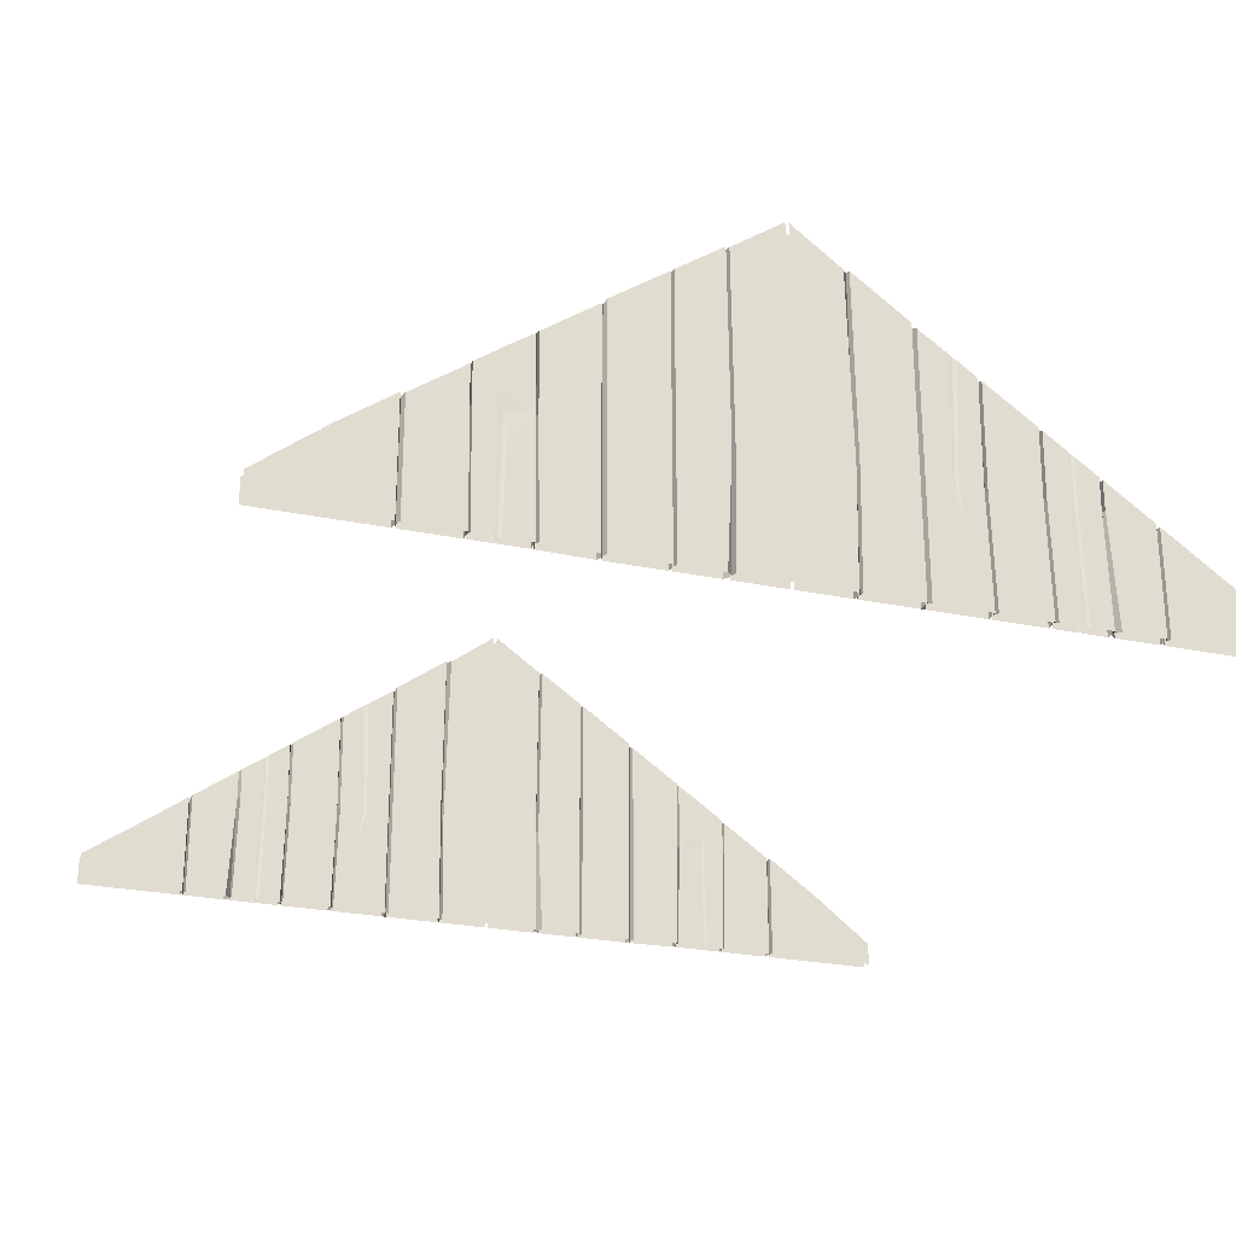
<metadata>
{"format":"obj","ext":"obj","renderer":"f3d","projection":"perspective","resolution":1024,"background":"white","views":[{"elev":-25.5,"azim":161.4,"up":"+Y"}]}
</metadata>
<code>
g SwampHut_roof_front_roof_front
v 1.094 1.883 -1.488
v 0.9083 1.883 -1.488
v 0.9142 1.883 -1.488
v 0.7242 1.883 -1.488
v 0.7327 1.883 -1.488
v 0.7386 2.263 -1.488
v 0.7301 2.263 -1.488
v 0.9201 2.263 -1.488
v 0.9141 2.263 -1.488
v 1.094 2.263 -1.488
v 0.824 1.883 -1.488
v 0.8467 1.883 -1.488
v 0.8354 1.883 -1.487
v 0.8385 2.325 -1.488
v 0.8158 2.172 -1.488
v 0.8272 2.263 -1.487
v 0.1849 1.879 -1.472
v 0.3493 1.879 -1.472
v 0.1772 2.259 -1.472
v 0.3493 2.259 -1.472
v 0.3493 2.795 -1.472
v -0.1758 1.879 -1.488
v -0.1869 1.879 -1.488
v 0.007352 1.879 -1.488
v -0.003761 1.879 -1.488
v 0.2016 1.879 -1.488
v 0.1794 1.879 -1.488
v 0.3548 1.879 -1.488
v 0.3437 1.879 -1.488
v 0.9146 2.392 -1.472
v -0.1836 2.259 -1.488
v -0.1947 2.259 -1.488
v -0.000409 2.259 -1.488
v -0.01152 2.259 -1.488
v 0.1827 2.259 -1.488
v 0.1716 2.259 -1.488
v 0.3548 2.259 -1.488
v 0.3548 2.791 -1.488
v 0.3437 2.259 -1.488
v 0.3437 2.799 -1.488
v 0.9146 2.263 -1.472
v -1.299 1.879 -1.488
v -0.5899 1.879 -1.488
v -0.5788 1.879 -1.488
v -0.7731 1.879 -1.488
v -0.762 1.879 -1.488
v -0.9673 1.879 -1.488
v -0.9451 1.879 -1.488
v -1.121 1.879 -1.488
v -1.109 1.879 -1.488
v -0.5822 2.259 -1.488
v -0.5711 2.259 -1.488
v -0.7653 2.259 -1.488
v -0.7542 2.259 -1.488
v -0.9485 2.259 -1.488
v -0.9373 2.259 -1.488
v -0.8704 1.879 -1.488
v -0.8477 1.879 -1.488
v -0.8591 1.879 -1.487
v -0.4936 2.259 -1.488
v -0.4709 2.259 -1.488
v -0.503 2.145 -1.488
v -0.84 2.259 -1.488
v -0.8627 2.259 -1.488
v -0.8513 2.259 -1.487
v -0.4831 2.259 -1.487
v -1.481 1.879 -1.488
v 0.00521 3.028 -1.488
v 0.1883 2.907 -1.488
v 0.1828 2.907 -1.472
v -0.005903 3.028 -1.488
v -0.189 2.904 -1.488
v -0.1707 2.904 -1.488
v 0.1772 2.907 -1.488
v -1.109 2.242 -1.488
v -0.4981 2.677 -1.487
v 0.8576 2.433 -1.488
v -1.481 1.978 -1.488
v 0.7317 2.521 -1.488
v 0.9149 2.392 -1.488
v -0.5863 2.614 -1.488
v 0.8102 2.466 -1.488
v -0.9386 2.364 -1.488
v 0.7402 2.514 -1.488
v -0.5122 2.667 -1.488
v -1.121 2.235 -1.488
v -0.9496 2.356 -1.488
v -0.4836 2.687 -1.488
v -0.7679 2.485 -1.488
v -0.8529 2.425 -1.487
v -0.5753 2.622 -1.488
v -0.842 2.433 -1.488
v 0.9208 2.384 -1.488
v -0.8645 2.417 -1.488
v -0.7569 2.493 -1.488
v 0.9146 1.883 -1.472
v -1.299 2.106 -1.488
v 0.5384 1.879 -1.488
v 0.555 1.88 -1.488
v 0.5467 1.879 -1.472
v -0.3759 2.259 -1.488
v -0.3908 2.259 -1.488
v -0.3834 2.259 -1.472
v 0.5384 2.259 -1.488
v 0.555 2.26 -1.488
v 0.5467 2.259 -1.472
v -0.3908 1.907 -1.488
v -0.3759 1.879 -1.488
v -0.3908 1.879 -1.488
v -0.3834 1.887 -1.472
v 0.555 2.646 -1.488
v 0.5384 2.663 -1.488
v 0.5467 2.654 -1.472
v -0.3759 2.768 -1.488
v -0.3908 2.75 -1.488
v -0.3834 2.759 -1.472
v 0.7328 1.887 -1.472
v 0.7328 2.267 -1.472
v 0.7328 2.526 -1.472
v -0.1849 1.879 -1.472
v -0.1849 2.259 -1.472
v -0.5806 1.879 -1.472
v -0.1849 2.904 -1.472
v -0.7632 1.883 -1.472
v -0.5806 2.259 -1.472
v -0.9477 1.879 -1.472
v -0.5806 2.622 -1.472
v -0.7632 2.259 -1.472
v -0.7632 2.49 -1.472
v -0.9477 2.259 -1.472
v -1.115 1.882 -1.472
v -0.9477 2.356 -1.472
v -1.115 2.232 -1.472
v 1.286 1.883 -1.488
v 1.107 1.883 -1.488
v 1.501 1.883 -1.488
v 1.501 1.963 -1.488
v 1.107 2.262 -1.488
v 1.286 2.133 -1.488
v 1.102 1.885 -1.472
v 1.102 2.259 -1.472
v 1.094 1.883 -1.447
v 0.9083 1.883 -1.447
v 0.9142 1.883 -1.447
v 0.7242 1.883 -1.447
v 0.7327 1.883 -1.447
v 0.7386 2.263 -1.447
v 0.7301 2.263 -1.447
v 0.9201 2.263 -1.447
v 0.9141 2.263 -1.447
v 1.094 2.263 -1.447
v 0.824 1.883 -1.447
v 0.8467 1.883 -1.447
v 0.8354 1.883 -1.448
v 0.8385 2.325 -1.447
v 0.8158 2.172 -1.447
v 0.8272 2.263 -1.448
v 0.1849 1.879 -1.463
v 0.3493 1.879 -1.463
v 0.1772 2.259 -1.463
v 0.3493 2.259 -1.463
v 0.3493 2.795 -1.463
v -0.1758 1.879 -1.447
v -0.1869 1.879 -1.447
v 0.007352 1.879 -1.447
v -0.003761 1.879 -1.447
v 0.2016 1.879 -1.447
v 0.1794 1.879 -1.447
v 0.3548 1.879 -1.447
v 0.3437 1.879 -1.447
v 0.9146 2.392 -1.463
v -0.1836 2.259 -1.447
v -0.1947 2.259 -1.447
v -0.000409 2.259 -1.447
v -0.01152 2.259 -1.447
v 0.1827 2.259 -1.447
v 0.1716 2.259 -1.447
v 0.3548 2.259 -1.447
v 0.3548 2.791 -1.447
v 0.3437 2.259 -1.447
v 0.3437 2.799 -1.447
v 0.9146 2.263 -1.463
v -1.299 1.879 -1.447
v -0.5899 1.879 -1.447
v -0.5788 1.879 -1.447
v -0.7731 1.879 -1.447
v -0.762 1.879 -1.447
v -0.9673 1.879 -1.447
v -0.9451 1.879 -1.447
v -1.121 1.879 -1.447
v -1.109 1.879 -1.447
v -0.5822 2.259 -1.447
v -0.5711 2.259 -1.447
v -0.7653 2.259 -1.447
v -0.7542 2.259 -1.447
v -0.9485 2.259 -1.447
v -0.9373 2.259 -1.447
v -0.8704 1.879 -1.447
v -0.8477 1.879 -1.447
v -0.8591 1.879 -1.448
v -0.4936 2.259 -1.447
v -0.4709 2.259 -1.447
v -0.503 2.145 -1.447
v -0.84 2.259 -1.447
v -0.8627 2.259 -1.447
v -0.8513 2.259 -1.448
v -0.4831 2.259 -1.448
v -1.481 1.879 -1.447
v 0.00521 3.028 -1.447
v 0.1883 2.907 -1.447
v 0.1828 2.907 -1.463
v -0.005903 3.028 -1.447
v -0.189 2.904 -1.447
v -0.1707 2.904 -1.447
v 0.1772 2.907 -1.447
v -1.109 2.242 -1.447
v -0.4981 2.677 -1.448
v 0.8576 2.433 -1.447
v -1.481 1.978 -1.447
v 0.7317 2.521 -1.447
v 0.9149 2.392 -1.447
v -0.5863 2.614 -1.447
v 0.8102 2.466 -1.447
v -0.9386 2.364 -1.447
v 0.7402 2.514 -1.447
v -0.5122 2.667 -1.447
v -1.121 2.235 -1.447
v -0.9496 2.356 -1.447
v -0.4836 2.687 -1.447
v -0.7679 2.485 -1.447
v -0.8529 2.425 -1.448
v -0.5753 2.622 -1.447
v -0.842 2.433 -1.447
v 0.9208 2.384 -1.447
v -0.8645 2.417 -1.447
v -0.7569 2.493 -1.447
v 0.9146 1.883 -1.463
v -1.299 2.106 -1.447
v 0.5384 1.879 -1.447
v 0.555 1.88 -1.447
v 0.5467 1.879 -1.463
v -0.3759 2.259 -1.447
v -0.3908 2.259 -1.447
v -0.3834 2.259 -1.463
v 0.5384 2.259 -1.447
v 0.555 2.26 -1.447
v 0.5467 2.259 -1.463
v -0.3908 1.907 -1.447
v -0.3759 1.879 -1.447
v -0.3908 1.879 -1.447
v -0.3834 1.887 -1.463
v 0.555 2.646 -1.447
v 0.5384 2.663 -1.447
v 0.5467 2.654 -1.463
v -0.3759 2.768 -1.447
v -0.3908 2.75 -1.447
v -0.3834 2.759 -1.463
v 0.7328 1.887 -1.463
v 0.7328 2.267 -1.463
v 0.7328 2.526 -1.463
v -0.1849 1.879 -1.463
v -0.1849 2.259 -1.463
v -0.5806 1.879 -1.463
v -0.1849 2.904 -1.463
v -0.7632 1.883 -1.463
v -0.5806 2.259 -1.463
v -0.9477 1.879 -1.463
v -0.5806 2.622 -1.463
v -0.7632 2.259 -1.463
v -0.7632 2.49 -1.463
v -0.9477 2.259 -1.463
v -1.115 1.882 -1.463
v -0.9477 2.356 -1.463
v -1.115 2.232 -1.463
v 1.286 1.883 -1.447
v 1.107 1.883 -1.447
v 1.501 1.883 -1.447
v 1.501 1.963 -1.447
v 1.107 2.262 -1.447
v 1.286 2.133 -1.447
v 1.102 1.885 -1.463
v 1.102 2.259 -1.463
v -1.086 1.883 1.512
v -0.9005 1.883 1.512
v -0.9064 1.883 1.512
v -0.7165 1.883 1.512
v -0.725 1.883 1.512
v -0.7309 2.263 1.512
v -0.7224 2.263 1.512
v -0.9123 2.263 1.512
v -0.9064 2.263 1.512
v -1.086 2.263 1.512
v -0.8163 1.883 1.512
v -0.839 1.883 1.512
v -0.8276 1.883 1.51
v -0.8308 2.325 1.512
v -0.8081 2.172 1.512
v -0.8194 2.263 1.51
v -0.1772 1.879 1.495
v -0.3415 1.879 1.495
v -0.1694 2.259 1.495
v -0.3415 2.259 1.495
v -0.3415 2.795 1.495
v 0.1835 1.879 1.512
v 0.1947 1.879 1.512
v 0.000398 1.879 1.512
v 0.01151 1.879 1.512
v -0.1938 1.879 1.512
v -0.1716 1.879 1.512
v -0.3471 1.879 1.512
v -0.336 1.879 1.512
v -0.9069 2.392 1.495
v 0.1913 2.259 1.512
v 0.2024 2.259 1.512
v 0.008159 2.259 1.512
v 0.01927 2.259 1.512
v -0.175 2.259 1.512
v -0.1639 2.259 1.512
v -0.3471 2.259 1.512
v -0.3471 2.791 1.512
v -0.336 2.259 1.512
v -0.336 2.799 1.512
v -0.9069 2.263 1.495
v 1.307 1.879 1.512
v 0.5977 1.879 1.512
v 0.5866 1.879 1.512
v 0.7808 1.879 1.512
v 0.7697 1.879 1.512
v 0.975 1.879 1.512
v 0.9529 1.879 1.512
v 1.128 1.879 1.512
v 1.117 1.879 1.512
v 0.5899 2.259 1.512
v 0.5788 2.259 1.512
v 0.7731 2.259 1.512
v 0.762 2.259 1.512
v 0.9562 2.259 1.512
v 0.9451 2.259 1.512
v 0.8782 1.879 1.512
v 0.8555 1.879 1.512
v 0.8668 1.879 1.51
v 0.5014 2.259 1.512
v 0.4787 2.259 1.512
v 0.5108 2.145 1.512
v 0.8477 2.259 1.512
v 0.8704 2.259 1.512
v 0.8591 2.259 1.51
v 0.4909 2.259 1.51
v 1.489 1.879 1.512
v 0.00254 3.028 1.512
v -0.1806 2.907 1.512
v -0.175 2.907 1.495
v 0.01365 3.028 1.512
v 0.1968 2.904 1.512
v 0.1784 2.904 1.512
v -0.1695 2.907 1.512
v 1.117 2.242 1.512
v 0.5058 2.677 1.51
v -0.8499 2.433 1.512
v 1.489 1.978 1.512
v -0.724 2.521 1.512
v -0.9072 2.392 1.512
v 0.594 2.614 1.512
v -0.8024 2.466 1.512
v 0.9463 2.364 1.512
v -0.7324 2.514 1.512
v 0.5199 2.667 1.512
v 1.128 2.235 1.512
v 0.9573 2.356 1.512
v 0.4913 2.687 1.512
v 0.7757 2.485 1.512
v 0.8607 2.425 1.51
v 0.583 2.622 1.512
v 0.8497 2.433 1.512
v -0.9131 2.384 1.512
v 0.8723 2.417 1.512
v 0.7647 2.493 1.512
v -0.9069 1.883 1.495
v 1.307 2.106 1.512
v -0.5307 1.879 1.512
v -0.5472 1.88 1.512
v -0.5389 1.879 1.495
v 0.3836 2.259 1.512
v 0.3986 2.259 1.512
v 0.3911 2.259 1.495
v -0.5307 2.259 1.512
v -0.5472 2.26 1.512
v -0.5389 2.259 1.495
v 0.3986 1.907 1.512
v 0.3836 1.879 1.512
v 0.3986 1.879 1.512
v 0.3911 1.887 1.495
v -0.5472 2.646 1.512
v -0.5307 2.663 1.512
v -0.5389 2.654 1.495
v 0.3836 2.768 1.512
v 0.3986 2.75 1.512
v 0.3911 2.759 1.495
v -0.725 1.887 1.495
v -0.725 2.267 1.495
v -0.725 2.526 1.495
v 0.1926 1.879 1.495
v 0.1926 2.259 1.495
v 0.5883 1.879 1.495
v 0.1926 2.904 1.495
v 0.771 1.883 1.495
v 0.5883 2.259 1.495
v 0.9555 1.879 1.495
v 0.5883 2.622 1.495
v 0.771 2.259 1.495
v 0.771 2.49 1.495
v 0.9555 2.259 1.495
v 1.123 1.882 1.495
v 0.9555 2.356 1.495
v 1.123 2.232 1.495
v -1.278 1.883 1.512
v -1.1 1.883 1.512
v -1.494 1.883 1.512
v -1.494 1.963 1.512
v -1.1 2.262 1.512
v -1.278 2.133 1.512
v -1.094 1.885 1.495
v -1.094 2.259 1.495
v -1.086 1.883 1.47
v -0.9005 1.883 1.47
v -0.9064 1.883 1.47
v -0.7165 1.883 1.47
v -0.725 1.883 1.47
v -0.7309 2.263 1.47
v -0.7224 2.263 1.47
v -0.9123 2.263 1.47
v -0.9064 2.263 1.47
v -1.086 2.263 1.47
v -0.8163 1.883 1.47
v -0.839 1.883 1.47
v -0.8276 1.883 1.472
v -0.8308 2.325 1.47
v -0.8081 2.172 1.47
v -0.8194 2.263 1.472
v -0.1772 1.879 1.487
v -0.3415 1.879 1.487
v -0.1694 2.259 1.487
v -0.3415 2.259 1.487
v -0.3415 2.795 1.487
v 0.1835 1.879 1.47
v 0.1947 1.879 1.47
v 0.000398 1.879 1.47
v 0.01151 1.879 1.47
v -0.1938 1.879 1.47
v -0.1716 1.879 1.47
v -0.3471 1.879 1.47
v -0.336 1.879 1.47
v -0.9069 2.392 1.487
v 0.1913 2.259 1.47
v 0.2024 2.259 1.47
v 0.008159 2.259 1.47
v 0.01927 2.259 1.47
v -0.175 2.259 1.47
v -0.1639 2.259 1.47
v -0.3471 2.259 1.47
v -0.3471 2.791 1.47
v -0.336 2.259 1.47
v -0.336 2.799 1.47
v -0.9069 2.263 1.487
v 1.307 1.879 1.47
v 0.5977 1.879 1.47
v 0.5866 1.879 1.47
v 0.7808 1.879 1.47
v 0.7697 1.879 1.47
v 0.975 1.879 1.47
v 0.9529 1.879 1.47
v 1.128 1.879 1.47
v 1.117 1.879 1.47
v 0.5899 2.259 1.47
v 0.5788 2.259 1.47
v 0.7731 2.259 1.47
v 0.762 2.259 1.47
v 0.9562 2.259 1.47
v 0.9451 2.259 1.47
v 0.8782 1.879 1.47
v 0.8555 1.879 1.47
v 0.8668 1.879 1.472
v 0.5014 2.259 1.47
v 0.4787 2.259 1.47
v 0.5108 2.145 1.47
v 0.8477 2.259 1.47
v 0.8704 2.259 1.47
v 0.8591 2.259 1.472
v 0.4909 2.259 1.472
v 1.489 1.879 1.47
v 0.00254 3.028 1.47
v -0.1806 2.907 1.47
v -0.175 2.907 1.487
v 0.01365 3.028 1.47
v 0.1968 2.904 1.47
v 0.1784 2.904 1.47
v -0.1695 2.907 1.47
v 1.117 2.242 1.47
v 0.5058 2.677 1.472
v -0.8499 2.433 1.47
v 1.489 1.978 1.47
v -0.724 2.521 1.47
v -0.9072 2.392 1.47
v 0.594 2.614 1.47
v -0.8024 2.466 1.47
v 0.9463 2.364 1.47
v -0.7324 2.514 1.47
v 0.5199 2.667 1.47
v 1.128 2.235 1.47
v 0.9573 2.356 1.47
v 0.4913 2.687 1.47
v 0.7757 2.485 1.47
v 0.8607 2.425 1.472
v 0.583 2.622 1.47
v 0.8497 2.433 1.47
v -0.9131 2.384 1.47
v 0.8723 2.417 1.47
v 0.7647 2.493 1.47
v -0.9069 1.883 1.487
v 1.307 2.106 1.47
v -0.5307 1.879 1.47
v -0.5472 1.88 1.47
v -0.5389 1.879 1.487
v 0.3836 2.259 1.47
v 0.3986 2.259 1.47
v 0.3911 2.259 1.487
v -0.5307 2.259 1.47
v -0.5472 2.26 1.47
v -0.5389 2.259 1.487
v 0.3986 1.907 1.47
v 0.3836 1.879 1.47
v 0.3986 1.879 1.47
v 0.3911 1.887 1.487
v -0.5472 2.646 1.47
v -0.5307 2.663 1.47
v -0.5389 2.654 1.487
v 0.3836 2.768 1.47
v 0.3986 2.75 1.47
v 0.3911 2.759 1.487
v -0.725 1.887 1.487
v -0.725 2.267 1.487
v -0.725 2.526 1.487
v 0.1926 1.879 1.487
v 0.1926 2.259 1.487
v 0.5883 1.879 1.487
v 0.1926 2.904 1.487
v 0.771 1.883 1.487
v 0.5883 2.259 1.487
v 0.9555 1.879 1.487
v 0.5883 2.622 1.487
v 0.771 2.259 1.487
v 0.771 2.49 1.487
v 0.9555 2.259 1.487
v 1.123 1.882 1.487
v 0.9555 2.356 1.487
v 1.123 2.232 1.487
v -1.278 1.883 1.47
v -1.1 1.883 1.47
v -1.494 1.883 1.47
v -1.494 1.963 1.47
v -1.1 2.262 1.47
v -1.278 2.133 1.47
v -1.094 1.885 1.487
v -1.094 2.259 1.487
f 8 10 1 3
f 6 16 15
f 14 9 2 12
f 14 12 13 16
f 16 13 11 15
f 6 15 11 5
f 8 93 10
f 23 108 101 32
f 14 16 6
f 14 82 77
f 9 14 77 80
f 17 27 36 19
f 99 105 7 4
f 22 31 34 25
f 26 35 39 29
f 28 18 20 37
f 18 29 39 20
f 26 17 19 35
f 21 20 39 40
f 38 37 20 21
f 70 69 35 19
f 102 107 62
f 74 36 33 68
f 27 24 33 36
f 74 70 19 36
f 114 72 32 101
f 49 42 97 86
f 43 46 54 51
f 45 58 63 53
f 47 50 75 55
f 57 48 56 64
f 111 79 7 105
f 61 62 66
f 66 62 60
f 57 64 65 59
f 59 65 63 58
f 52 60 62
f 88 115 102 61
f 8 3 96 41
f 44 52 62
f 42 67 78 97
f 85 76 66 60
f 92 89 53 63
f 91 85 60 52
f 107 109 44 62
f 95 81 51 54
f 38 112 104 37
f 83 94 64 56
f 90 92 63 65
f 75 87 55
f 102 62 61
f 76 88 61 66
f 94 90 65 64
f 40 39 35 69
f 107 110 109
f 110 108 109
f 98 104 106 100
f 100 106 105 99
f 114 101 103 116
f 116 103 102 115
f 101 108 110 103
f 103 110 107 102
f 104 112 113 106
f 106 113 111 105
f 28 37 104 98
f 93 8 41 30
f 9 80 30 41
f 2 9 41 96
f 6 5 117 118
f 4 7 118 117
f 84 6 118 119
f 7 79 119 118
f 31 22 120 121
f 73 31 121 123
f 23 32 121 120
f 32 72 123 121
f 51 81 127 125
f 43 51 125 122
f 52 44 122 125
f 91 52 125 127
f 45 53 128 124
f 53 89 129 128
f 95 54 128 129
f 54 46 124 128
f 56 48 126 130
f 55 87 132 130
f 83 56 130 132
f 47 55 130 126
f 75 50 131 133
f 49 86 133 131
f 135 138 139 134
f 134 139 137 136
f 10 141 140 1
f 135 140 141 138
f 71 34 31 73
f 149 144 142 151
f 147 156 157
f 155 153 143 150
f 155 157 154 153
f 157 156 152 154
f 147 146 152 156
f 149 151 234
f 164 173 242 249
f 155 223 225 147
f 155 218 223
f 150 221 218 155
f 158 160 177 168
f 240 145 148 246
f 163 166 175 172
f 167 170 180 176
f 169 178 161 159
f 159 161 180 170
f 167 176 160 158
f 162 181 180 161
f 179 162 161 178
f 211 160 176 210
f 243 203 248
f 215 209 174 177
f 168 177 174 165
f 215 177 160 211
f 255 242 173 213
f 190 227 238 183
f 184 192 195 187
f 186 194 204 199
f 188 196 216 191
f 198 205 197 189
f 252 246 148 220
f 202 207 203
f 207 201 203
f 198 200 206 205
f 200 199 204 206
f 193 203 201
f 229 202 243 256
f 149 182 237 144
f 185 203 193
f 183 238 219 208
f 226 201 207 217
f 233 204 194 230
f 232 193 201 226
f 248 203 185 250
f 236 195 192 222
f 179 178 245 253
f 224 197 205 235
f 231 206 204 233
f 216 196 228
f 243 202 203
f 217 207 202 229
f 235 205 206 231
f 181 210 176 180
f 248 250 251
f 251 250 249
f 239 241 247 245
f 241 240 246 247
f 255 257 244 242
f 257 256 243 244
f 242 244 251 249
f 244 243 248 251
f 245 247 254 253
f 247 246 252 254
f 169 239 245 178
f 234 171 182 149
f 150 182 171 221
f 143 237 182 150
f 147 259 258 146
f 145 258 259 148
f 225 260 259 147
f 148 259 260 220
f 172 262 261 163
f 214 264 262 172
f 164 261 262 173
f 173 262 264 213
f 192 266 268 222
f 184 263 266 192
f 193 266 263 185
f 232 268 266 193
f 186 265 269 194
f 194 269 270 230
f 236 270 269 195
f 195 269 265 187
f 197 271 267 189
f 196 271 273 228
f 224 273 271 197
f 188 267 271 196
f 216 274 272 191
f 190 272 274 227
f 276 275 280 279
f 275 277 278 280
f 151 142 281 282
f 276 279 282 281
f 212 214 172 175
f 82 14 6 84
f 157 155 147
f 290 292 283 285
f 288 298 297
f 296 291 284 294
f 296 294 295 298
f 298 295 293 297
f 288 297 293 287
f 290 375 292
f 305 390 383 314
f 296 298 288
f 296 364 359
f 291 296 359 362
f 299 309 318 301
f 381 387 289 286
f 304 313 316 307
f 308 317 321 311
f 310 300 302 319
f 300 311 321 302
f 308 299 301 317
f 303 302 321 322
f 320 319 302 303
f 352 351 317 301
f 384 389 344
f 356 318 315 350
f 309 306 315 318
f 356 352 301 318
f 396 354 314 383
f 331 324 379 368
f 325 328 336 333
f 327 340 345 335
f 329 332 357 337
f 339 330 338 346
f 393 361 289 387
f 343 344 348
f 348 344 342
f 339 346 347 341
f 341 347 345 340
f 334 342 344
f 370 397 384 343
f 290 285 378 323
f 326 334 344
f 324 349 360 379
f 367 358 348 342
f 374 371 335 345
f 373 367 342 334
f 389 391 326 344
f 377 363 333 336
f 320 394 386 319
f 365 376 346 338
f 372 374 345 347
f 357 369 337
f 384 344 343
f 358 370 343 348
f 376 372 347 346
f 322 321 317 351
f 389 392 391
f 392 390 391
f 380 386 388 382
f 382 388 387 381
f 396 383 385 398
f 398 385 384 397
f 383 390 392 385
f 385 392 389 384
f 386 394 395 388
f 388 395 393 387
f 310 319 386 380
f 375 290 323 312
f 291 362 312 323
f 284 291 323 378
f 288 287 399 400
f 286 289 400 399
f 366 288 400 401
f 289 361 401 400
f 313 304 402 403
f 355 313 403 405
f 305 314 403 402
f 314 354 405 403
f 333 363 409 407
f 325 333 407 404
f 334 326 404 407
f 373 334 407 409
f 327 335 410 406
f 335 371 411 410
f 377 336 410 411
f 336 328 406 410
f 338 330 408 412
f 337 369 414 412
f 365 338 412 414
f 329 337 412 408
f 357 332 413 415
f 331 368 415 413
f 417 420 421 416
f 416 421 419 418
f 292 423 422 283
f 417 422 423 420
f 353 316 313 355
f 431 426 424 433
f 429 438 439
f 437 435 425 432
f 437 439 436 435
f 439 438 434 436
f 429 428 434 438
f 431 433 516
f 446 455 524 531
f 437 505 507 429
f 437 500 505
f 432 503 500 437
f 440 442 459 450
f 522 427 430 528
f 445 448 457 454
f 449 452 462 458
f 451 460 443 441
f 441 443 462 452
f 449 458 442 440
f 444 463 462 443
f 461 444 443 460
f 493 442 458 492
f 525 485 530
f 497 491 456 459
f 450 459 456 447
f 497 459 442 493
f 537 524 455 495
f 472 509 520 465
f 466 474 477 469
f 468 476 486 481
f 470 478 498 473
f 480 487 479 471
f 534 528 430 502
f 484 489 485
f 489 483 485
f 480 482 488 487
f 482 481 486 488
f 475 485 483
f 511 484 525 538
f 431 464 519 426
f 467 485 475
f 465 520 501 490
f 508 483 489 499
f 515 486 476 512
f 514 475 483 508
f 530 485 467 532
f 518 477 474 504
f 461 460 527 535
f 506 479 487 517
f 513 488 486 515
f 498 478 510
f 525 484 485
f 499 489 484 511
f 517 487 488 513
f 463 492 458 462
f 530 532 533
f 533 532 531
f 521 523 529 527
f 523 522 528 529
f 537 539 526 524
f 539 538 525 526
f 524 526 533 531
f 526 525 530 533
f 527 529 536 535
f 529 528 534 536
f 451 521 527 460
f 516 453 464 431
f 432 464 453 503
f 425 519 464 432
f 429 541 540 428
f 427 540 541 430
f 507 542 541 429
f 430 541 542 502
f 454 544 543 445
f 496 546 544 454
f 446 543 544 455
f 455 544 546 495
f 474 548 550 504
f 466 545 548 474
f 475 548 545 467
f 514 550 548 475
f 468 547 551 476
f 476 551 552 512
f 518 552 551 477
f 477 551 547 469
f 479 553 549 471
f 478 553 555 510
f 506 555 553 479
f 470 549 553 478
f 498 556 554 473
f 472 554 556 509
f 558 557 562 561
f 557 559 560 562
f 433 424 563 564
f 558 561 564 563
f 494 496 454 457
f 364 296 288 366
f 439 437 429

</code>
